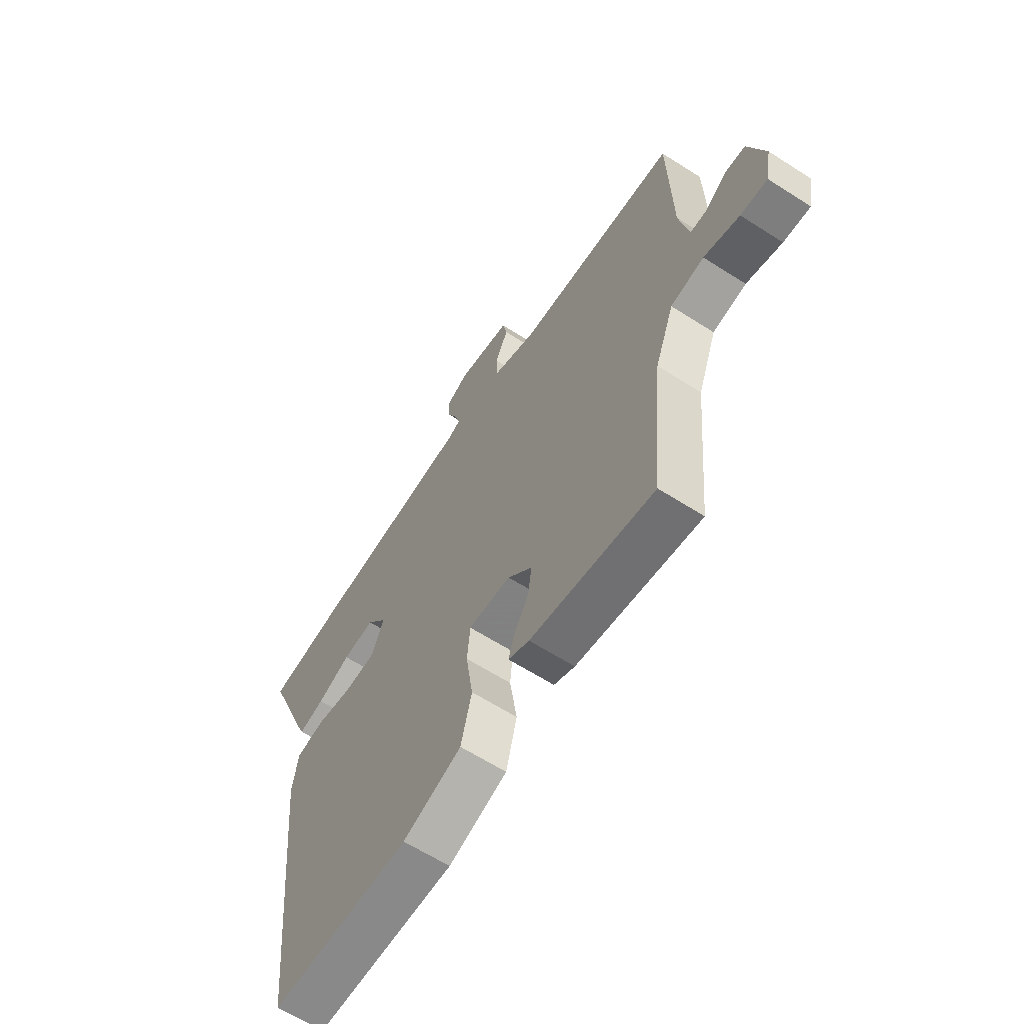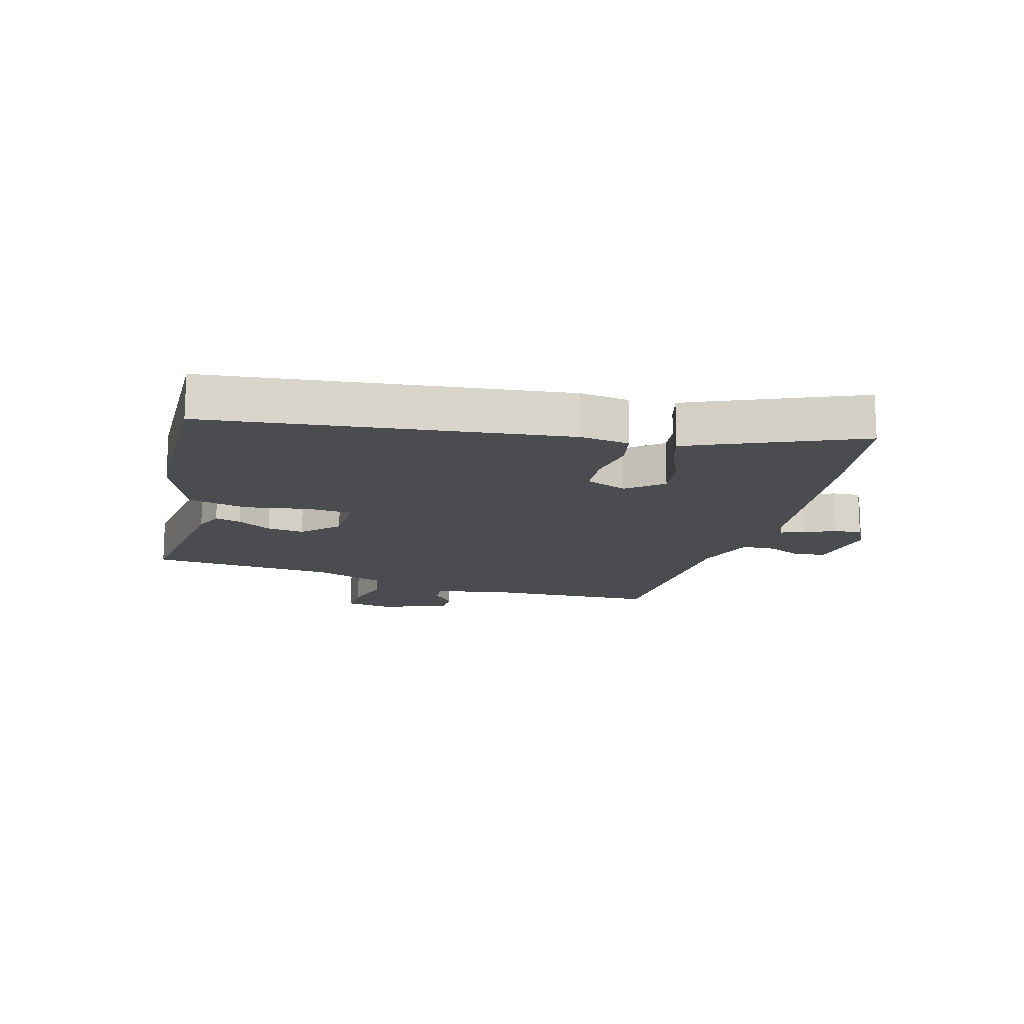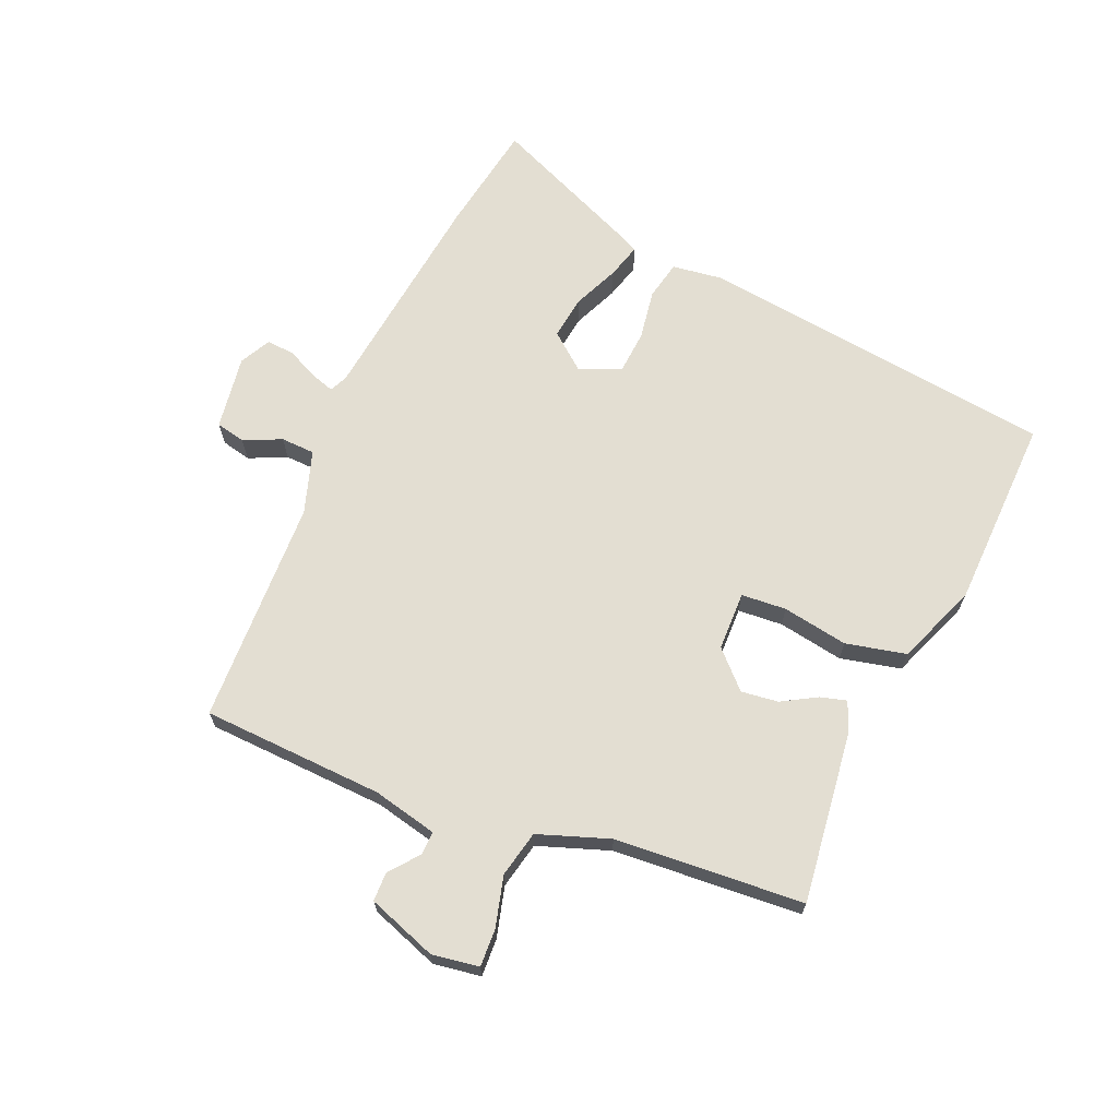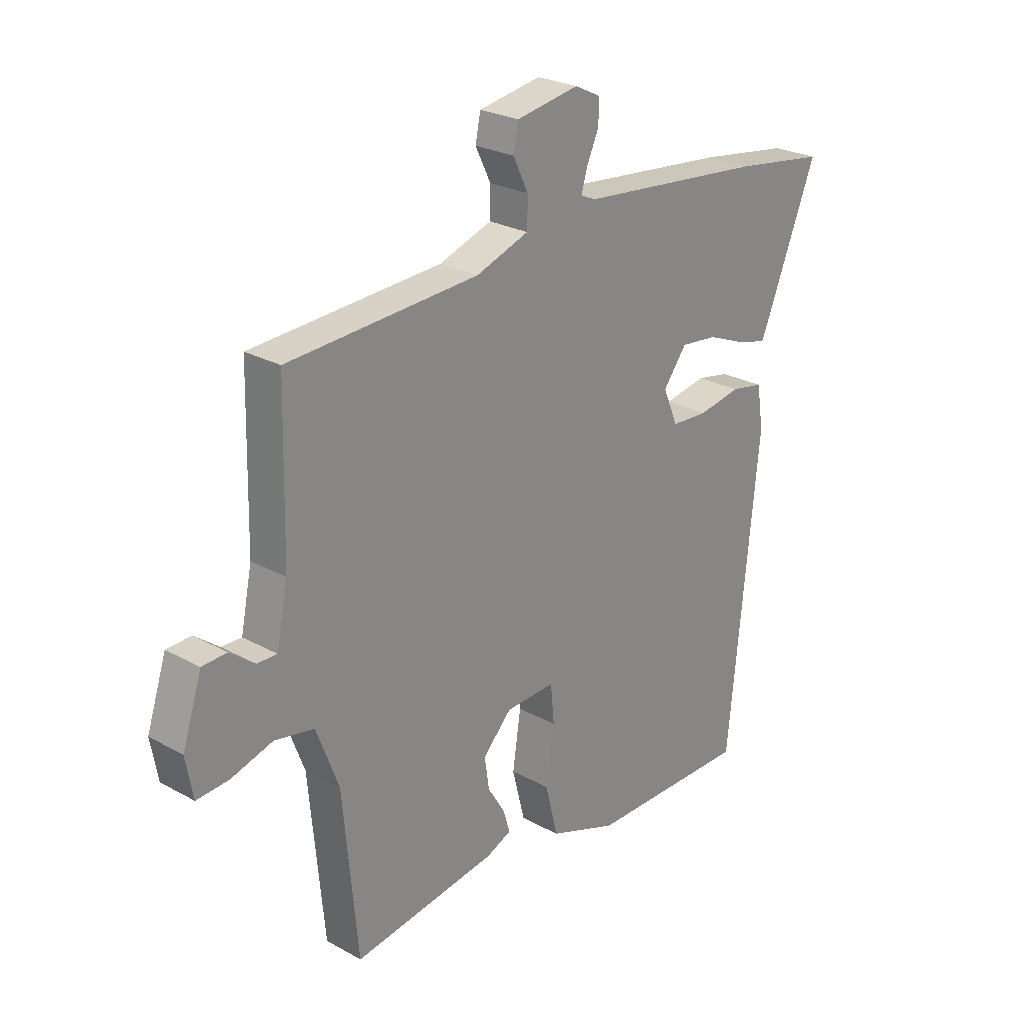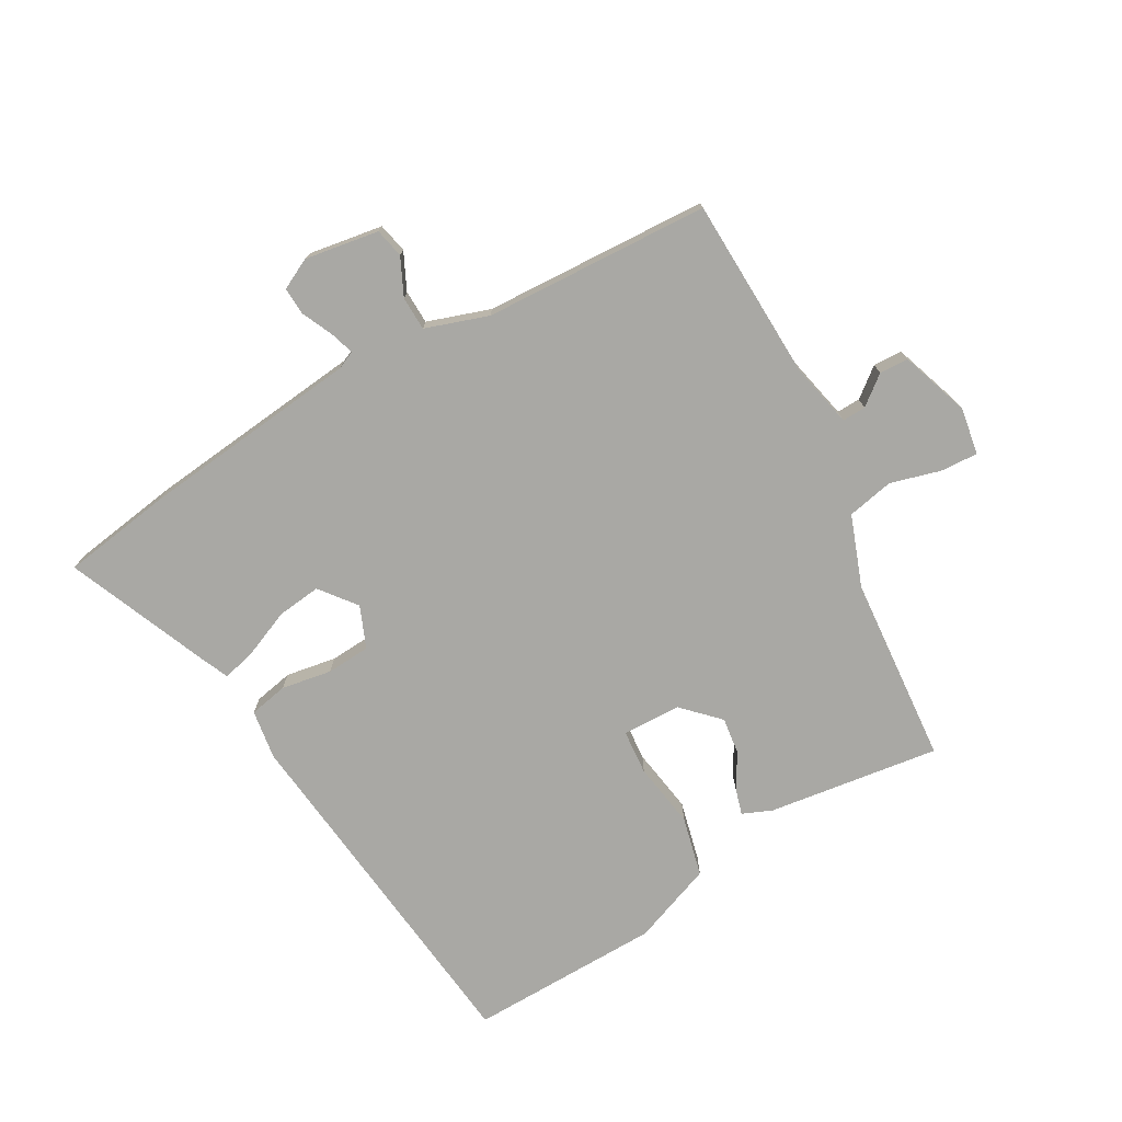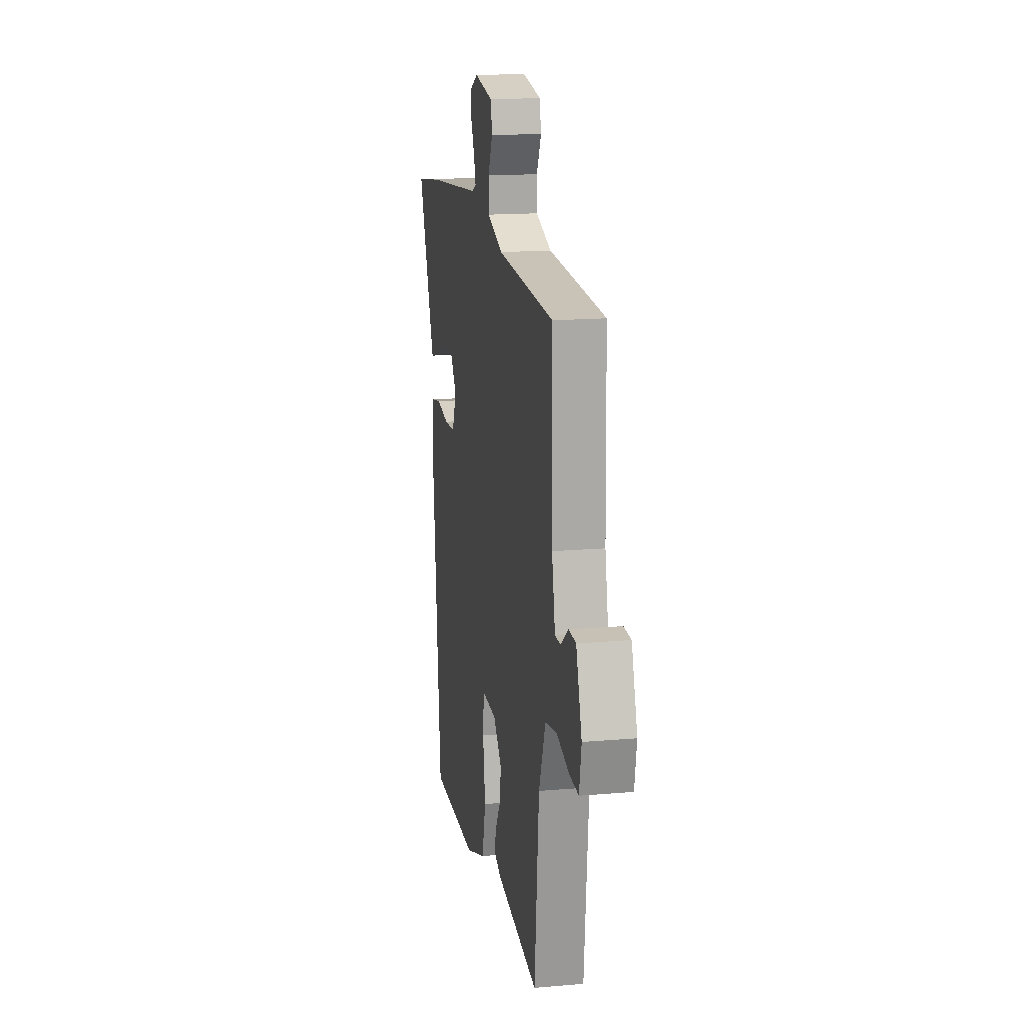
<metadata>
{"format":"obj","ext":"obj","renderer":"f3d","projection":"perspective","resolution":1024,"background":"white","views":[{"elev":-62.7,"azim":57.0,"up":"+Z"},{"elev":-15.0,"azim":-104.5,"up":"+Y"},{"elev":67.5,"azim":114.4,"up":"+Y"},{"elev":25.4,"azim":131.6,"up":"+Z"},{"elev":-74.9,"azim":30.2,"up":"+Y"},{"elev":16.2,"azim":79.9,"up":"+Z"}]}
</metadata>
<code>
v 0.541 0.07 0.475
v 0.548 0.07 0.175
v 0.57 0.07 0.068
v 0.609 0.07 0.069
v 0.657 0.07 0.106
v 0.705 0.07 0.104
v 0.743 0.07 -0.011
v 0.729 0.07 -0.088
v 0.667 0.07 -0.084
v 0.585 0.07 -0.06
v 0.508 0.07 -0.075
v 0.464 0.07 -0.191
v 0.435 0.07 -0.501
v 0.152 0.07 -0.459
v 0.104 0.07 -0.438
v 0.117 0.07 -0.395
v 0.151 0.07 -0.339
v 0.16 0.07 -0.278
v 0.104 0.07 -0.22
v 0.007 0.07 -0.216
v 0 0.07 -0.29
v 0.016 0.07 -0.398
v -0.009 0.07 -0.497
v -0.143 0.07 -0.546
v -0.461 0.07 -0.548
v -0.52 0.07 0.043
v -0.507 0.07 0.125
v -0.443 0.07 0.137
v -0.36 0.07 0.122
v -0.288 0.07 0.126
v -0.259 0.07 0.194
v -0.305 0.07 0.254
v -0.377 0.07 0.246
v -0.453 0.07 0.215
v -0.511 0.07 0.2
v -0.53 0.07 0.244
v -0.626 0.07 0.482
v -0.445 0.07 0.508
v -0.08 0.07 0.544
v -0.051 0.07 0.557
v -0.063 0.07 0.597
v -0.086 0.07 0.648
v -0.088 0.07 0.694
v -0.037 0.07 0.719
v 0.085 0.07 0.698
v 0.095 0.07 0.649
v 0.065 0.07 0.588
v 0.066 0.07 0.532
v 0.169 0.07 0.496
v 0.541 0 0.475
v 0.548 0 0.175
v 0.57 0 0.068
v 0.609 0 0.069
v 0.657 0 0.106
v 0.705 0 0.104
v 0.743 0 -0.011
v 0.729 0 -0.088
v 0.667 0 -0.084
v 0.585 0 -0.06
v 0.508 0 -0.075
v 0.464 0 -0.191
v 0.435 0 -0.501
v 0.152 0 -0.459
v 0.104 0 -0.438
v 0.117 0 -0.395
v 0.151 0 -0.339
v 0.16 0 -0.278
v 0.104 0 -0.22
v 0.007 0 -0.216
v 0 0 -0.29
v 0.016 0 -0.398
v -0.009 0 -0.497
v -0.143 0 -0.546
v -0.461 0 -0.548
v -0.52 0 0.043
v -0.507 0 0.125
v -0.443 0 0.137
v -0.36 0 0.122
v -0.288 0 0.126
v -0.259 0 0.194
v -0.305 0 0.254
v -0.377 0 0.246
v -0.453 0 0.215
v -0.511 0 0.2
v -0.53 0 0.244
v -0.626 0 0.482
v -0.445 0 0.508
v -0.08 0 0.544
v -0.051 0 0.557
v -0.063 0 0.597
v -0.086 0 0.648
v -0.088 0 0.694
v -0.037 0 0.719
v 0.085 0 0.698
v 0.095 0 0.649
v 0.065 0 0.588
v 0.066 0 0.532
v 0.169 0 0.496
f 45 46 47
f 44 45 47
f 43 44 47
f 42 43 47
f 41 42 47
f 40 41 47 48
f 39 40 48 49
f 38 39 49
f 37 38 49
f 36 37 49
f 35 36 49
f 34 35 49
f 33 34 49
f 27 28 29
f 26 27 29
f 25 26 29
f 24 25 29
f 23 24 29
f 22 23 29
f 21 22 29
f 20 21 29 30
f 19 20 30 31
f 15 16 17
f 14 15 17
f 13 14 17
f 12 13 17
f 11 12 17 18
f 8 9 10
f 7 8 10
f 6 7 10
f 5 6 10
f 4 5 10
f 3 4 10 11
f 19 31 32
f 18 19 32
f 11 18 32
f 3 11 32
f 2 3 32
f 49 1 2 32
f 32 33 49
f 96 95 94
f 96 94 93
f 96 93 92
f 96 92 91
f 96 91 90
f 97 96 90 89
f 98 97 89 88
f 98 88 87
f 98 87 86
f 98 86 85
f 98 85 84
f 98 84 83
f 98 83 82
f 78 77 76
f 78 76 75
f 78 75 74
f 78 74 73
f 78 73 72
f 78 72 71
f 78 71 70
f 79 78 70 69
f 80 79 69 68
f 66 65 64
f 66 64 63
f 66 63 62
f 66 62 61
f 67 66 61 60
f 59 58 57
f 59 57 56
f 59 56 55
f 59 55 54
f 59 54 53
f 60 59 53 52
f 81 80 68
f 81 68 67
f 81 67 60
f 81 60 52
f 81 52 51
f 81 51 50 98
f 98 82 81
f 1 50 51 2
f 2 51 52 3
f 3 52 53 4
f 4 53 54 5
f 5 54 55 6
f 6 55 56 7
f 7 56 57 8
f 8 57 58 9
f 9 58 59 10
f 10 59 60 11
f 11 60 61 12
f 12 61 62 13
f 13 62 63 14
f 14 63 64 15
f 15 64 65 16
f 16 65 66 17
f 17 66 67 18
f 18 67 68 19
f 19 68 69 20
f 20 69 70 21
f 21 70 71 22
f 22 71 72 23
f 23 72 73 24
f 24 73 74 25
f 25 74 75 26
f 26 75 76 27
f 27 76 77 28
f 28 77 78 29
f 29 78 79 30
f 30 79 80 31
f 31 80 81 32
f 32 81 82 33
f 33 82 83 34
f 34 83 84 35
f 35 84 85 36
f 36 85 86 37
f 37 86 87 38
f 38 87 88 39
f 39 88 89 40
f 40 89 90 41
f 41 90 91 42
f 42 91 92 43
f 43 92 93 44
f 44 93 94 45
f 45 94 95 46
f 46 95 96 47
f 47 96 97 48
f 48 97 98 49
f 49 98 50 1

</code>
